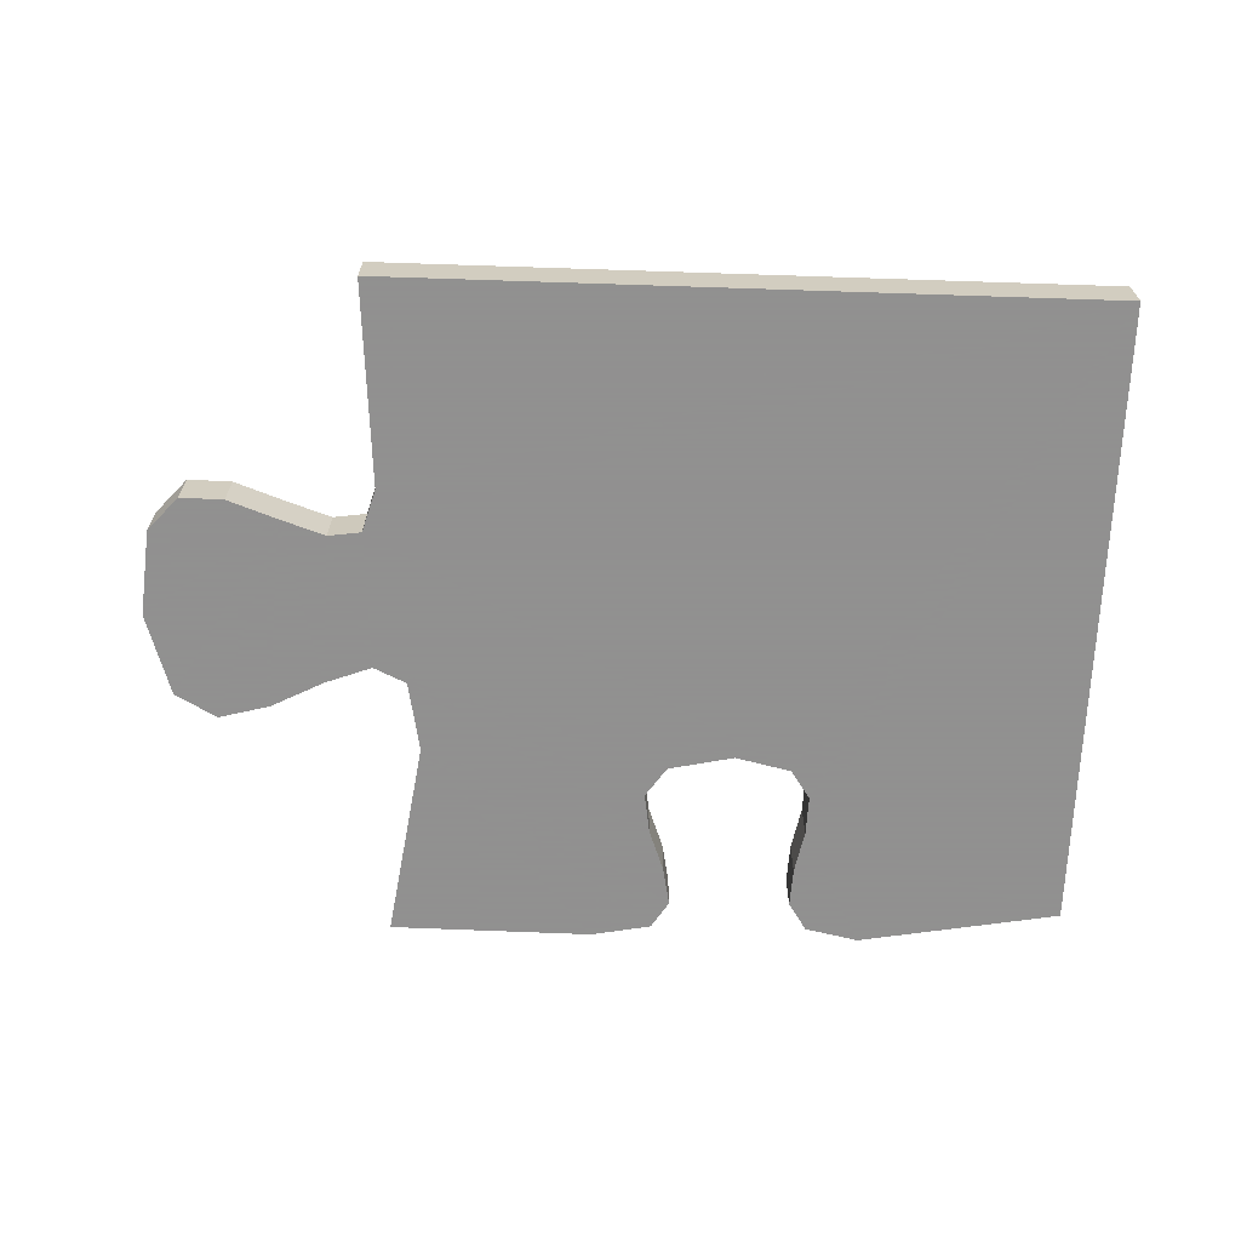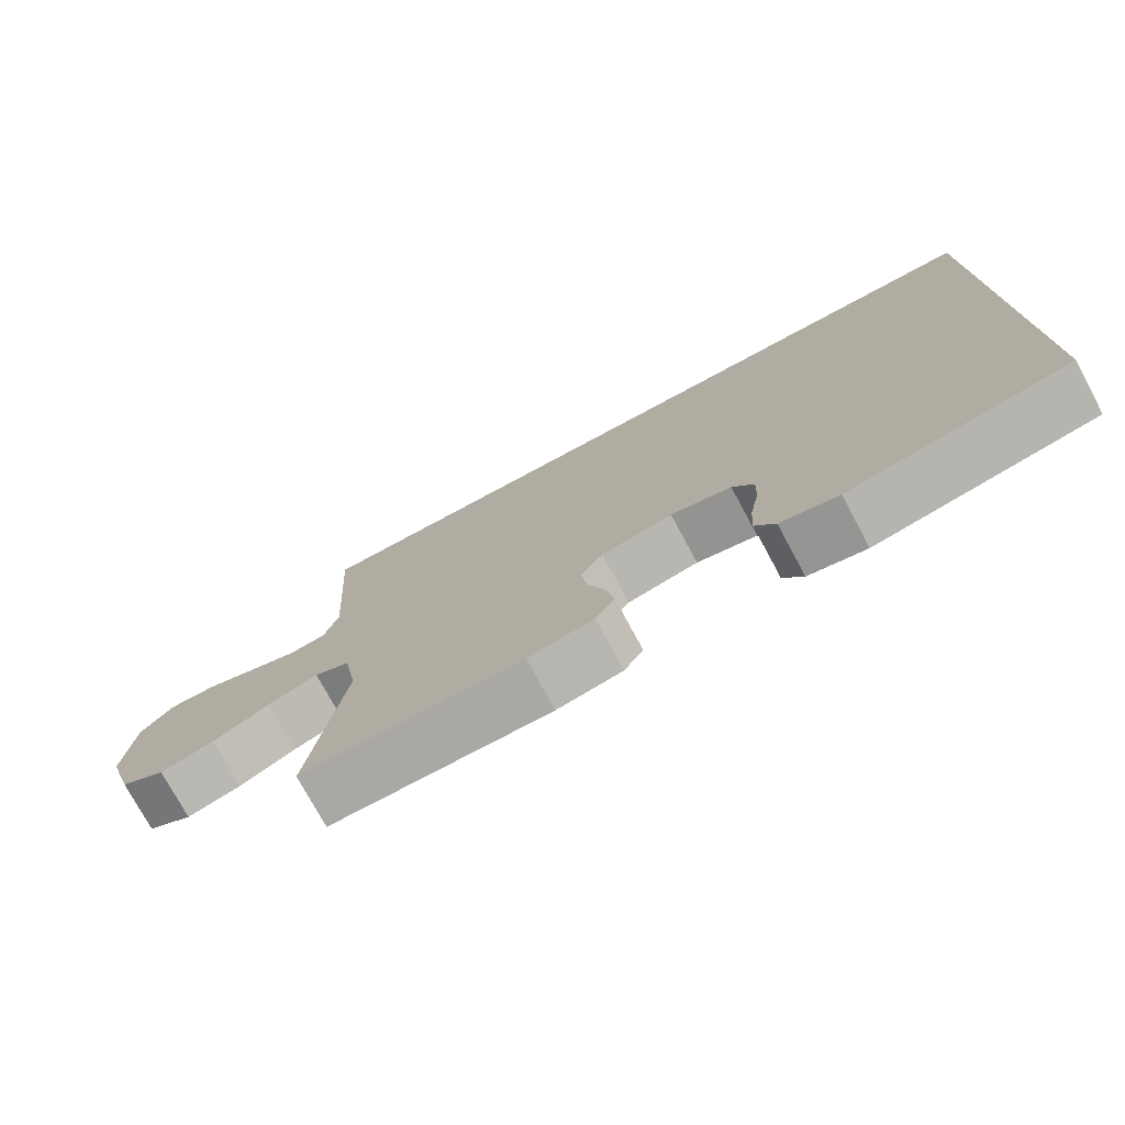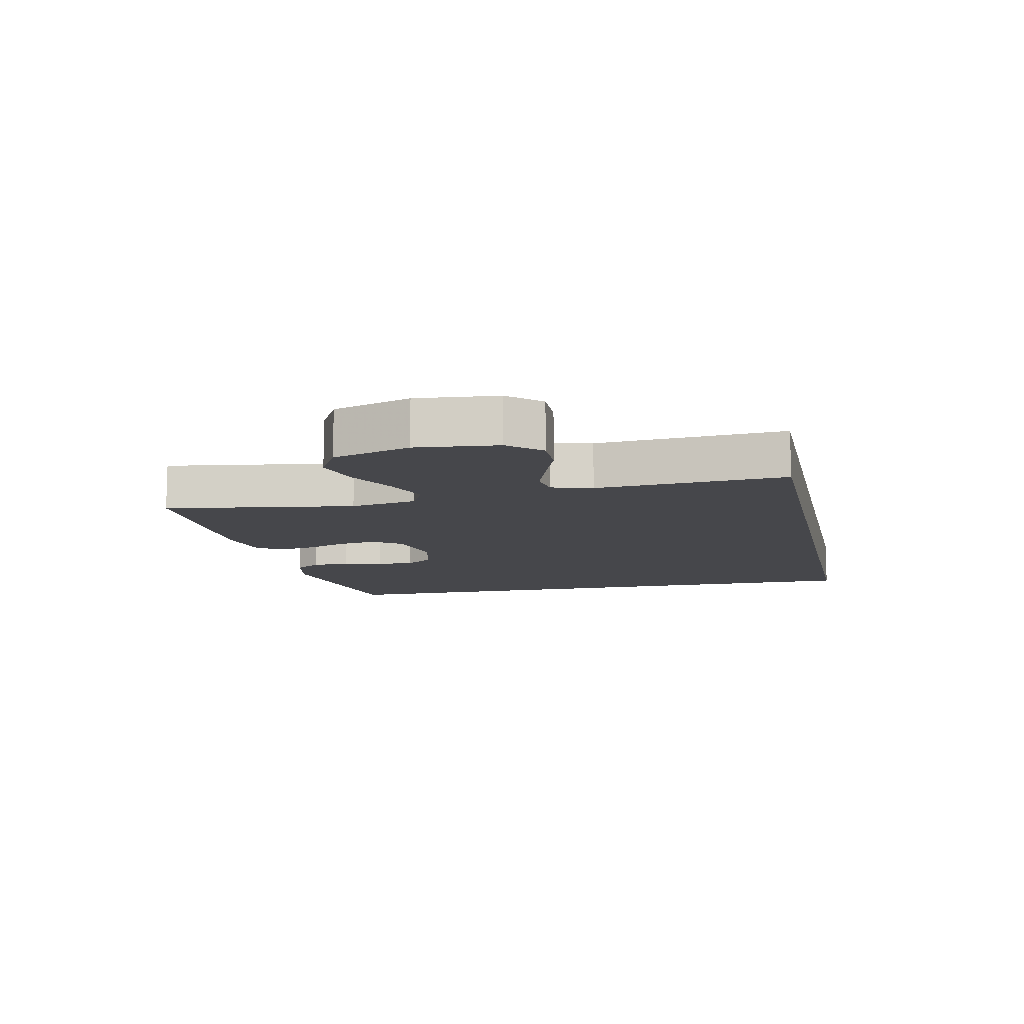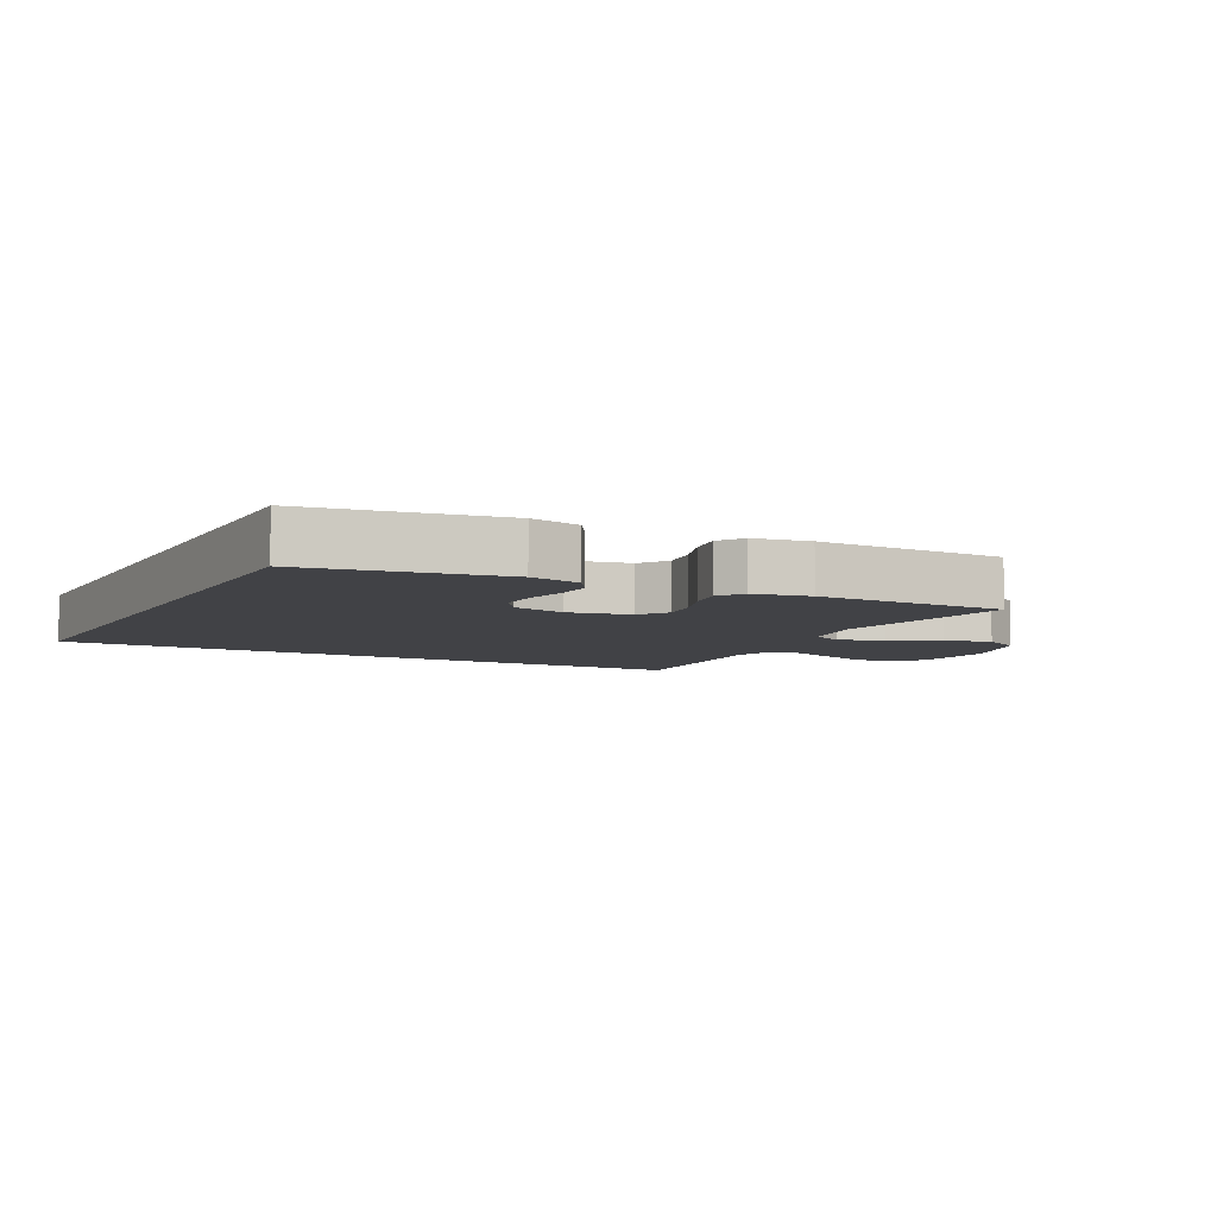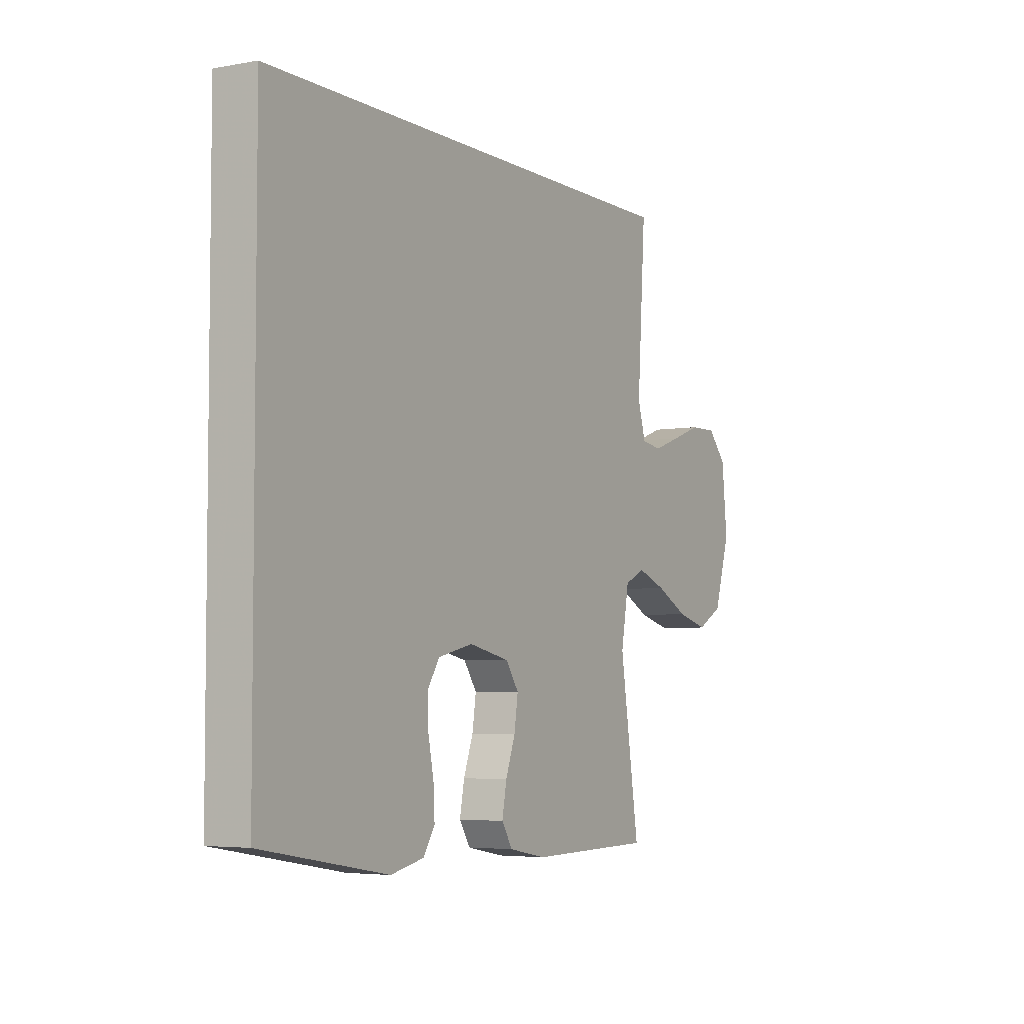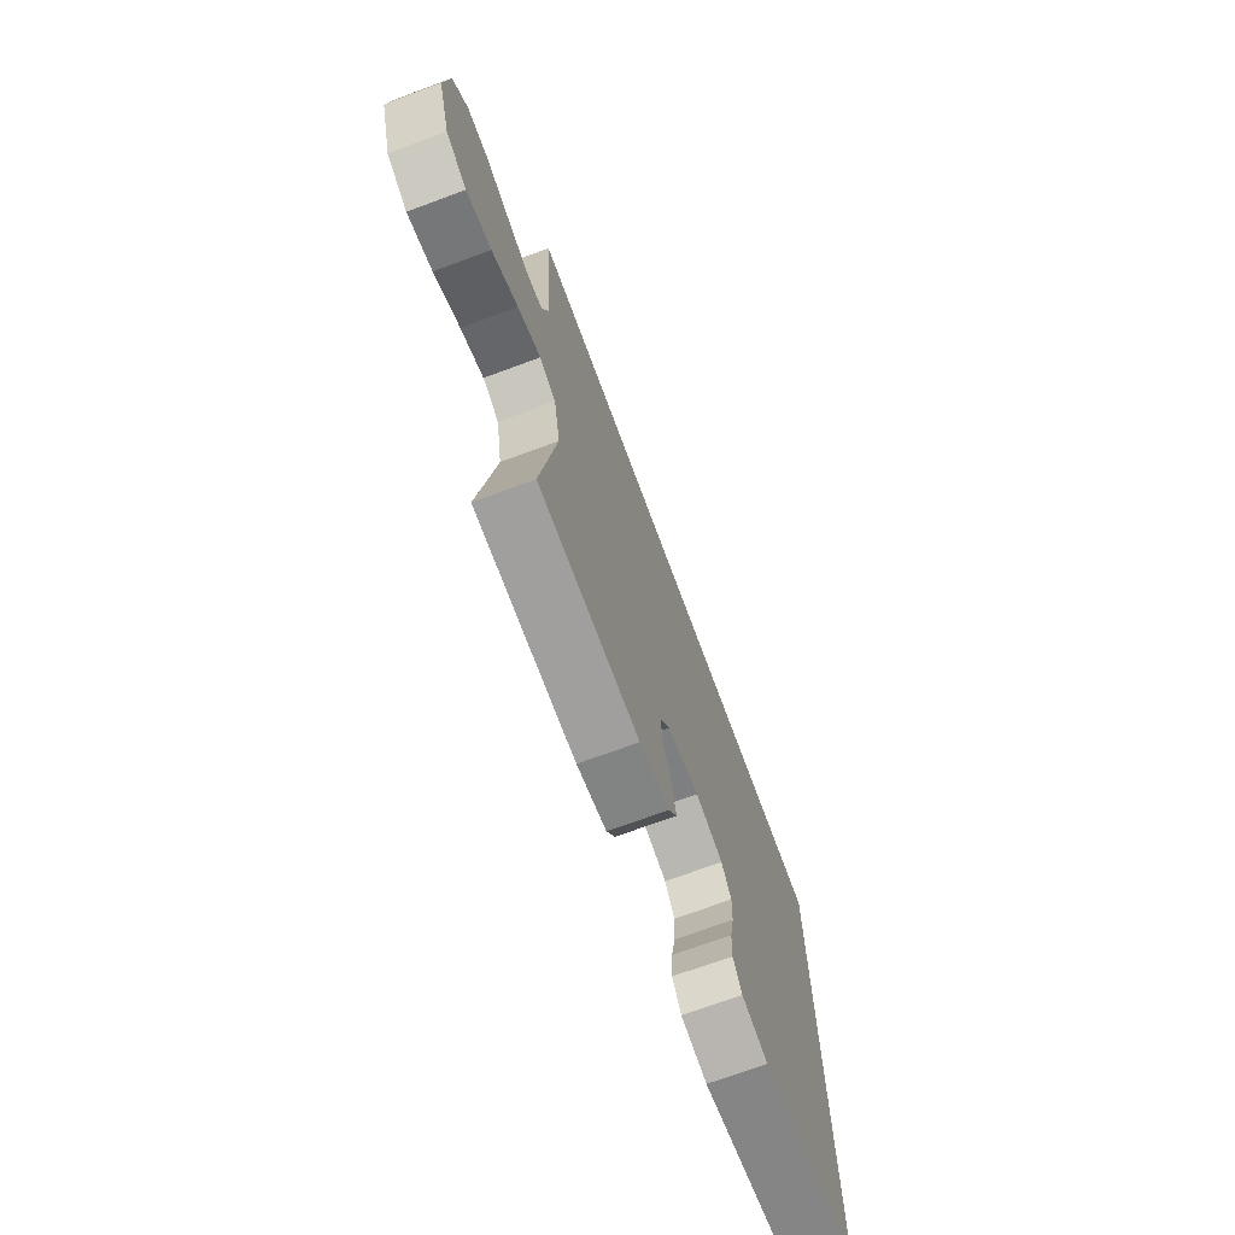
<metadata>
{"format":"obj","ext":"obj","renderer":"f3d","projection":"perspective","resolution":1024,"background":"white","views":[{"elev":-65.8,"azim":-1.9,"up":"+Y"},{"elev":-75.5,"azim":28.3,"up":"+Z"},{"elev":-10.8,"azim":-77.8,"up":"+Y"},{"elev":-6.7,"azim":152.0,"up":"+Y"},{"elev":-4.6,"azim":120.2,"up":"+Z"},{"elev":-70.8,"azim":-69.7,"up":"+Z"}]}
</metadata>
<code>
v -0.5 0.07 -0.5
v -0.454 0.07 -0.2
v -0.473 0.07 -0.094
v -0.522 0.07 -0.071
v -0.591 0.07 -0.097
v -0.669 0.07 -0.137
v -0.744 0.07 -0.157
v -0.806 0.07 -0.123
v -0.844 0.07 0
v -0.831 0.07 0.129
v -0.786 0.07 0.179
v -0.722 0.07 0.178
v -0.65 0.07 0.152
v -0.583 0.07 0.129
v -0.534 0.07 0.136
v -0.515 0.07 0.2
v -0.535 0.07 0.5
v 0.5 0.07 0.5
v 0.5 0.07 -0.447
v 0.2 0.07 -0.5
v 0.121 0.07 -0.483
v 0.094 0.07 -0.441
v 0.097 0.07 -0.383
v 0.11 0.07 -0.319
v 0.112 0.07 -0.261
v 0.083 0.07 -0.217
v 0 0.07 -0.198
v -0.097 0.07 -0.219
v -0.128 0.07 -0.264
v -0.119 0.07 -0.324
v -0.096 0.07 -0.387
v -0.085 0.07 -0.445
v -0.111 0.07 -0.486
v -0.2 0.07 -0.503
v -0.5 0 -0.5
v -0.454 0 -0.2
v -0.473 0 -0.094
v -0.522 0 -0.071
v -0.591 0 -0.097
v -0.669 0 -0.137
v -0.744 0 -0.157
v -0.806 0 -0.123
v -0.844 0 0
v -0.831 0 0.129
v -0.786 0 0.179
v -0.722 0 0.178
v -0.65 0 0.152
v -0.583 0 0.129
v -0.534 0 0.136
v -0.515 0 0.2
v -0.535 0 0.5
v 0.5 0 0.5
v 0.5 0 -0.447
v 0.2 0 -0.5
v 0.121 0 -0.483
v 0.094 0 -0.441
v 0.097 0 -0.383
v 0.11 0 -0.319
v 0.112 0 -0.261
v 0.083 0 -0.217
v 0 0 -0.198
v -0.097 0 -0.219
v -0.128 0 -0.264
v -0.119 0 -0.324
v -0.096 0 -0.387
v -0.085 0 -0.445
v -0.111 0 -0.486
v -0.2 0 -0.503
f 34 1 2
f 33 34 2
f 32 33 2
f 31 32 2
f 30 31 2
f 29 30 2 3
f 28 29 3
f 27 28 3 4
f 26 27 4
f 22 23 24
f 21 22 24
f 20 21 24
f 19 20 24
f 18 19 24
f 18 24 25
f 16 17 18
f 15 16 18
f 11 12 13
f 10 11 13
f 9 10 13
f 8 9 13
f 7 8 13
f 6 7 13
f 5 6 13
f 4 5 13 14
f 26 4 14 15
f 18 25 26
f 15 18 26
f 36 35 68
f 36 68 67
f 36 67 66
f 36 66 65
f 36 65 64
f 37 36 64 63
f 37 63 62
f 38 37 62 61
f 38 61 60
f 58 57 56
f 58 56 55
f 58 55 54
f 58 54 53
f 58 53 52
f 59 58 52
f 52 51 50
f 52 50 49
f 47 46 45
f 47 45 44
f 47 44 43
f 47 43 42
f 47 42 41
f 47 41 40
f 47 40 39
f 48 47 39 38
f 49 48 38 60
f 60 59 52
f 60 52 49
f 1 35 36 2
f 2 36 37 3
f 3 37 38 4
f 4 38 39 5
f 5 39 40 6
f 6 40 41 7
f 7 41 42 8
f 8 42 43 9
f 9 43 44 10
f 10 44 45 11
f 11 45 46 12
f 12 46 47 13
f 13 47 48 14
f 14 48 49 15
f 15 49 50 16
f 16 50 51 17
f 17 51 52 18
f 18 52 53 19
f 19 53 54 20
f 20 54 55 21
f 21 55 56 22
f 22 56 57 23
f 23 57 58 24
f 24 58 59 25
f 25 59 60 26
f 26 60 61 27
f 27 61 62 28
f 28 62 63 29
f 29 63 64 30
f 30 64 65 31
f 31 65 66 32
f 32 66 67 33
f 33 67 68 34
f 34 68 35 1

</code>
